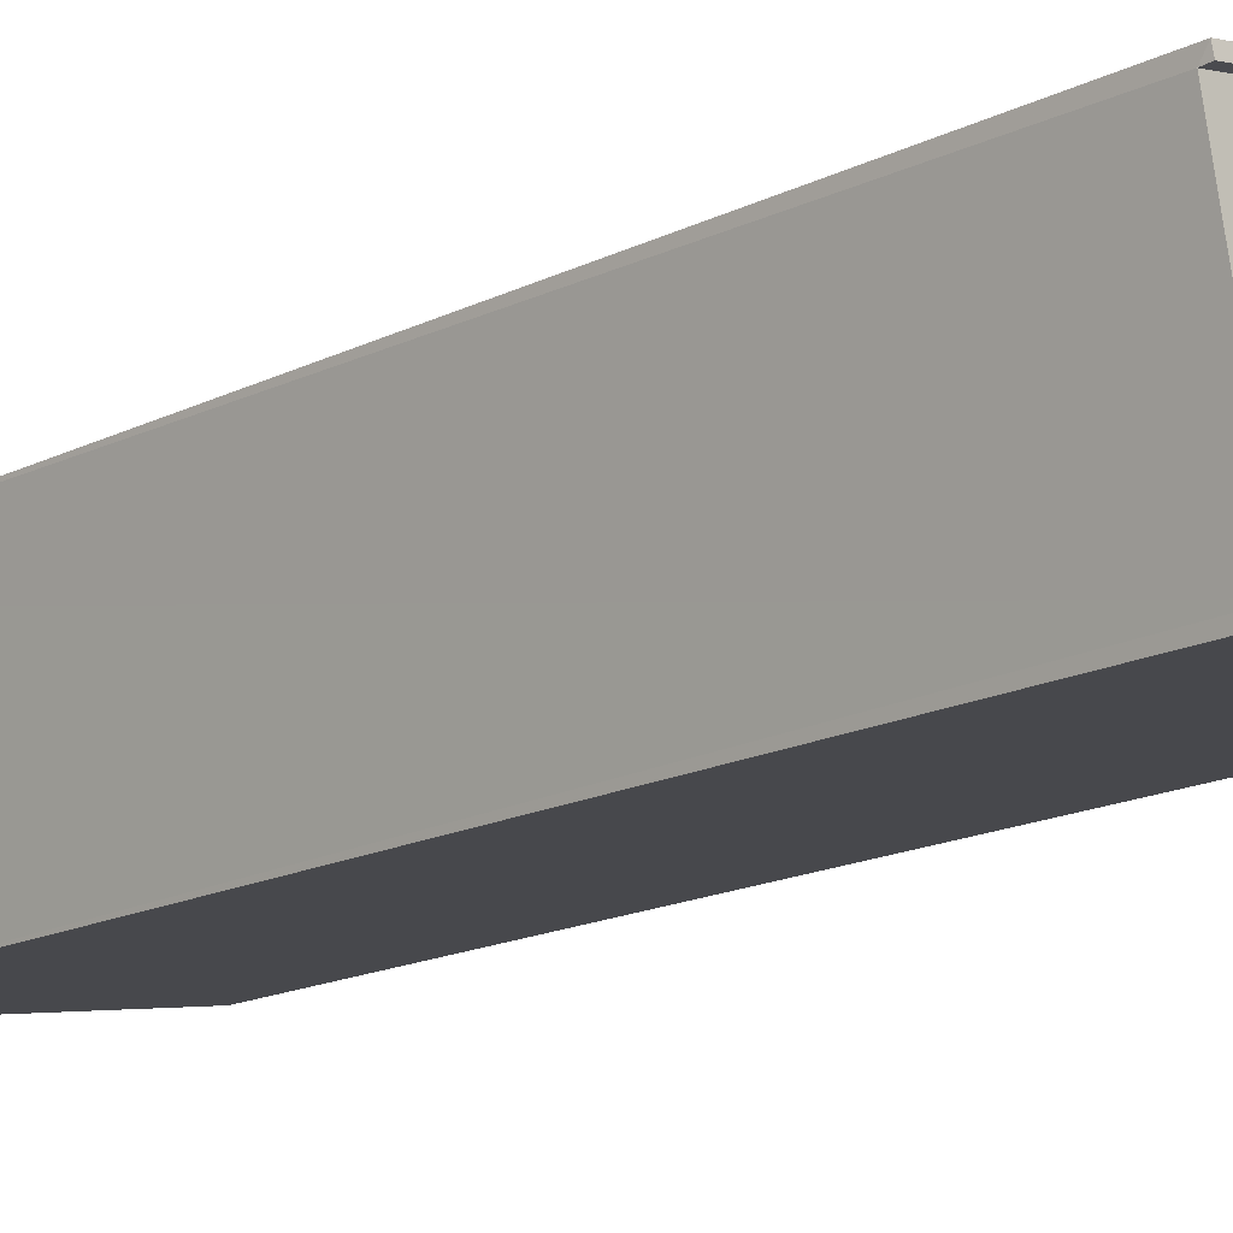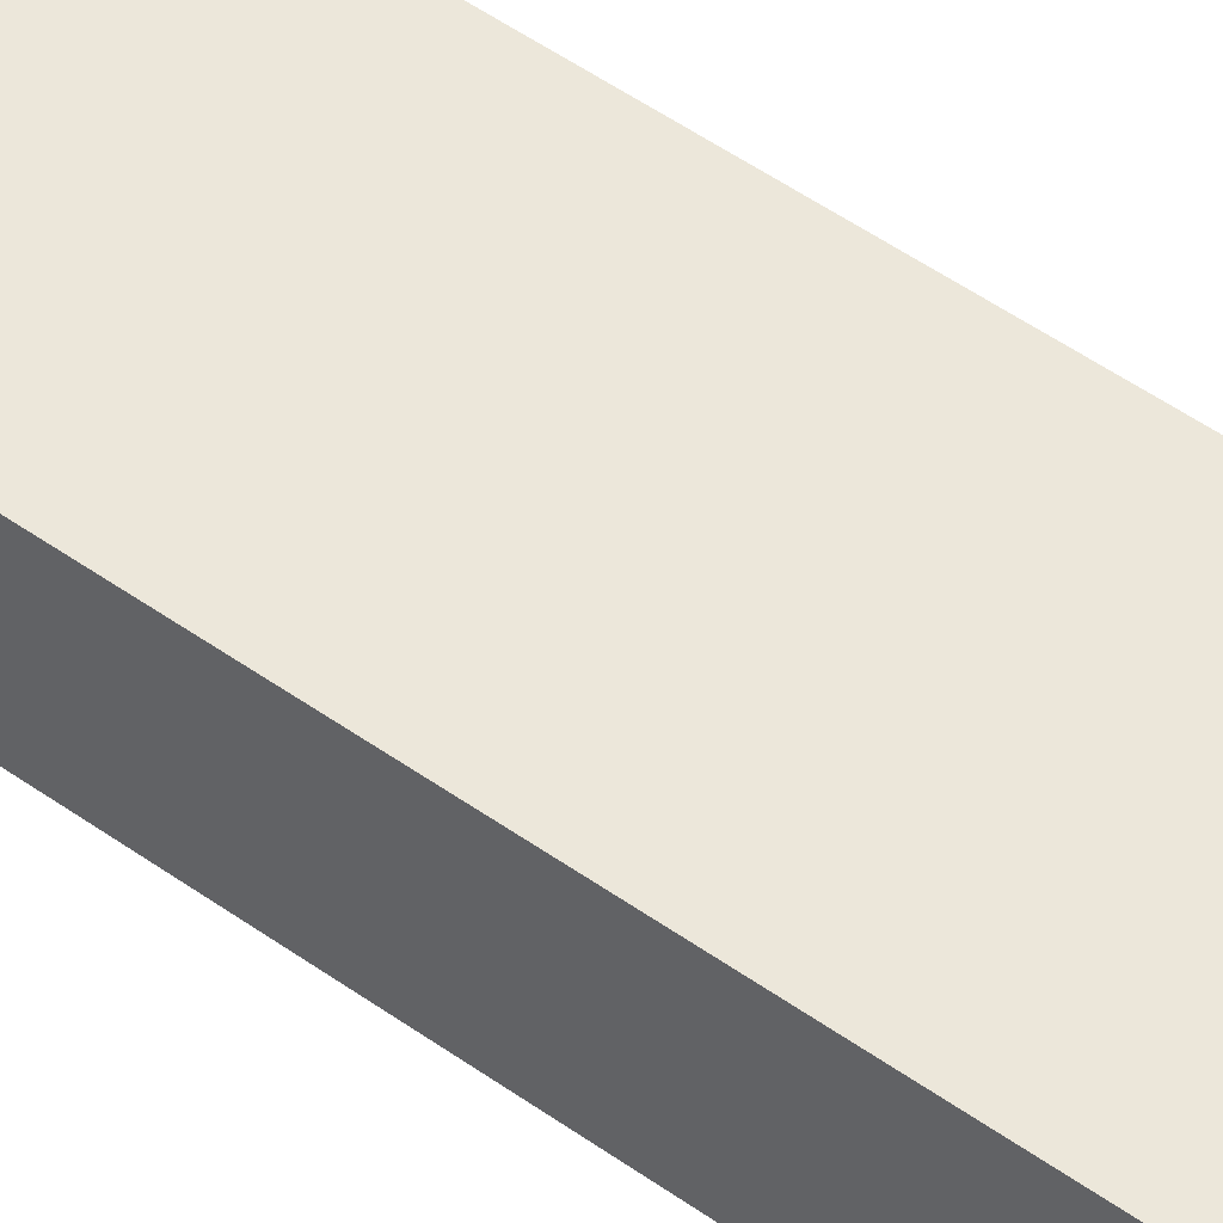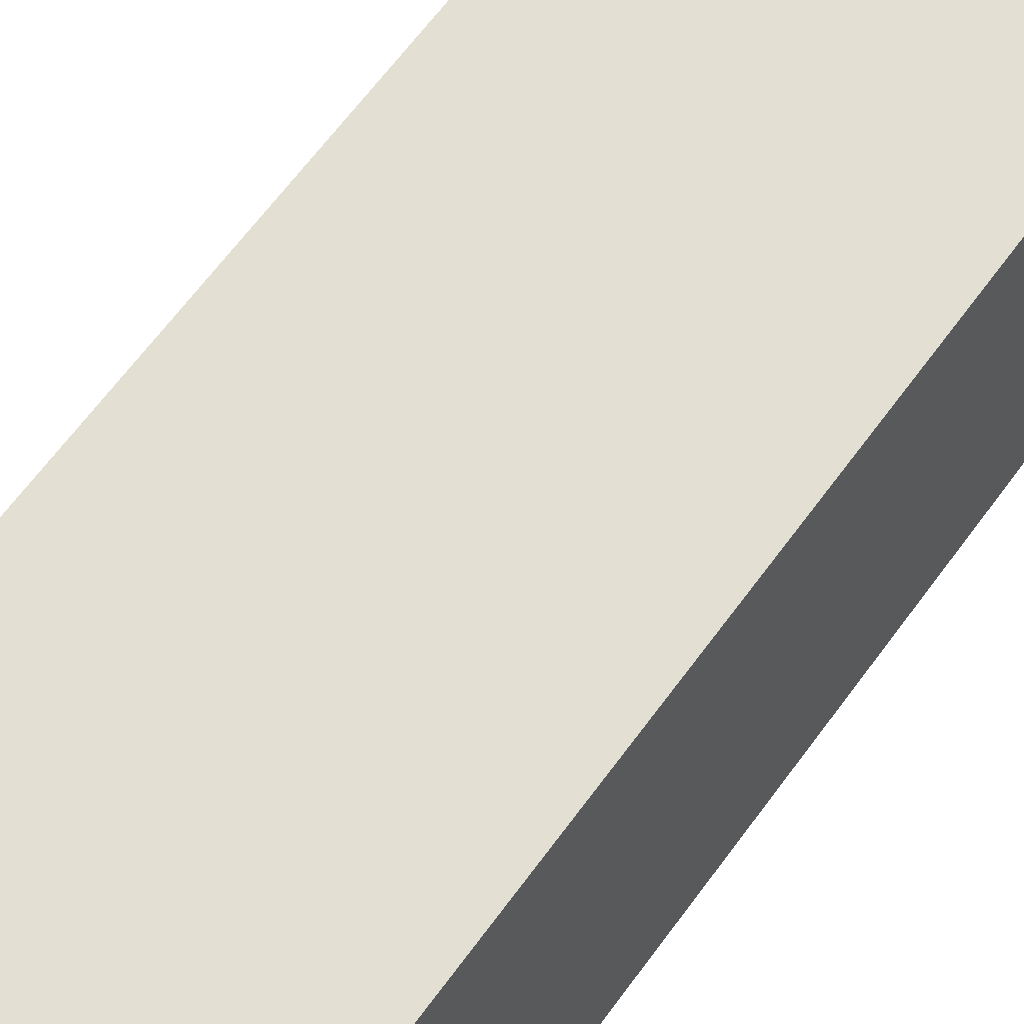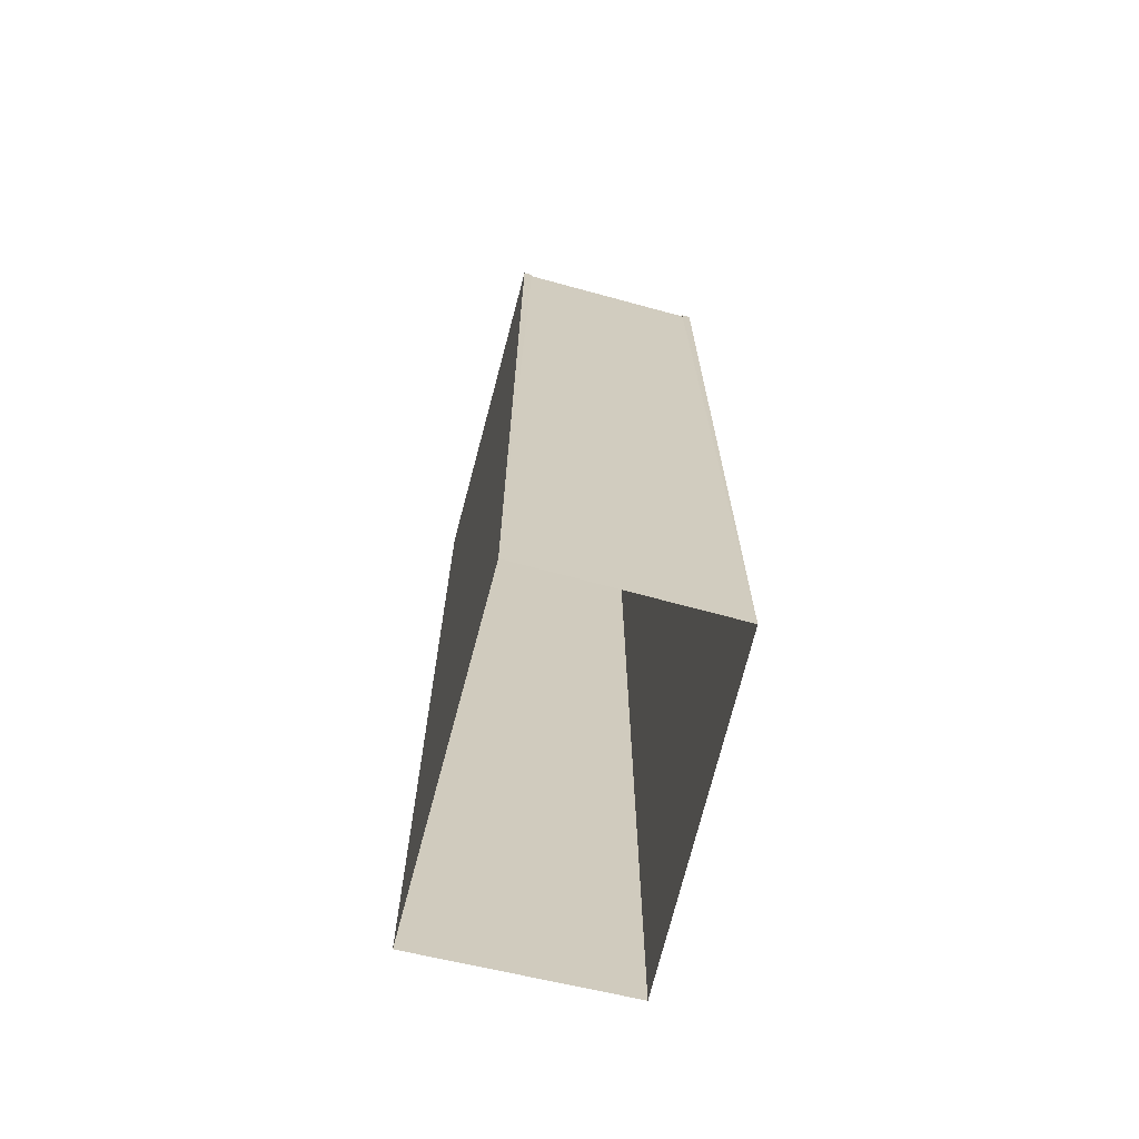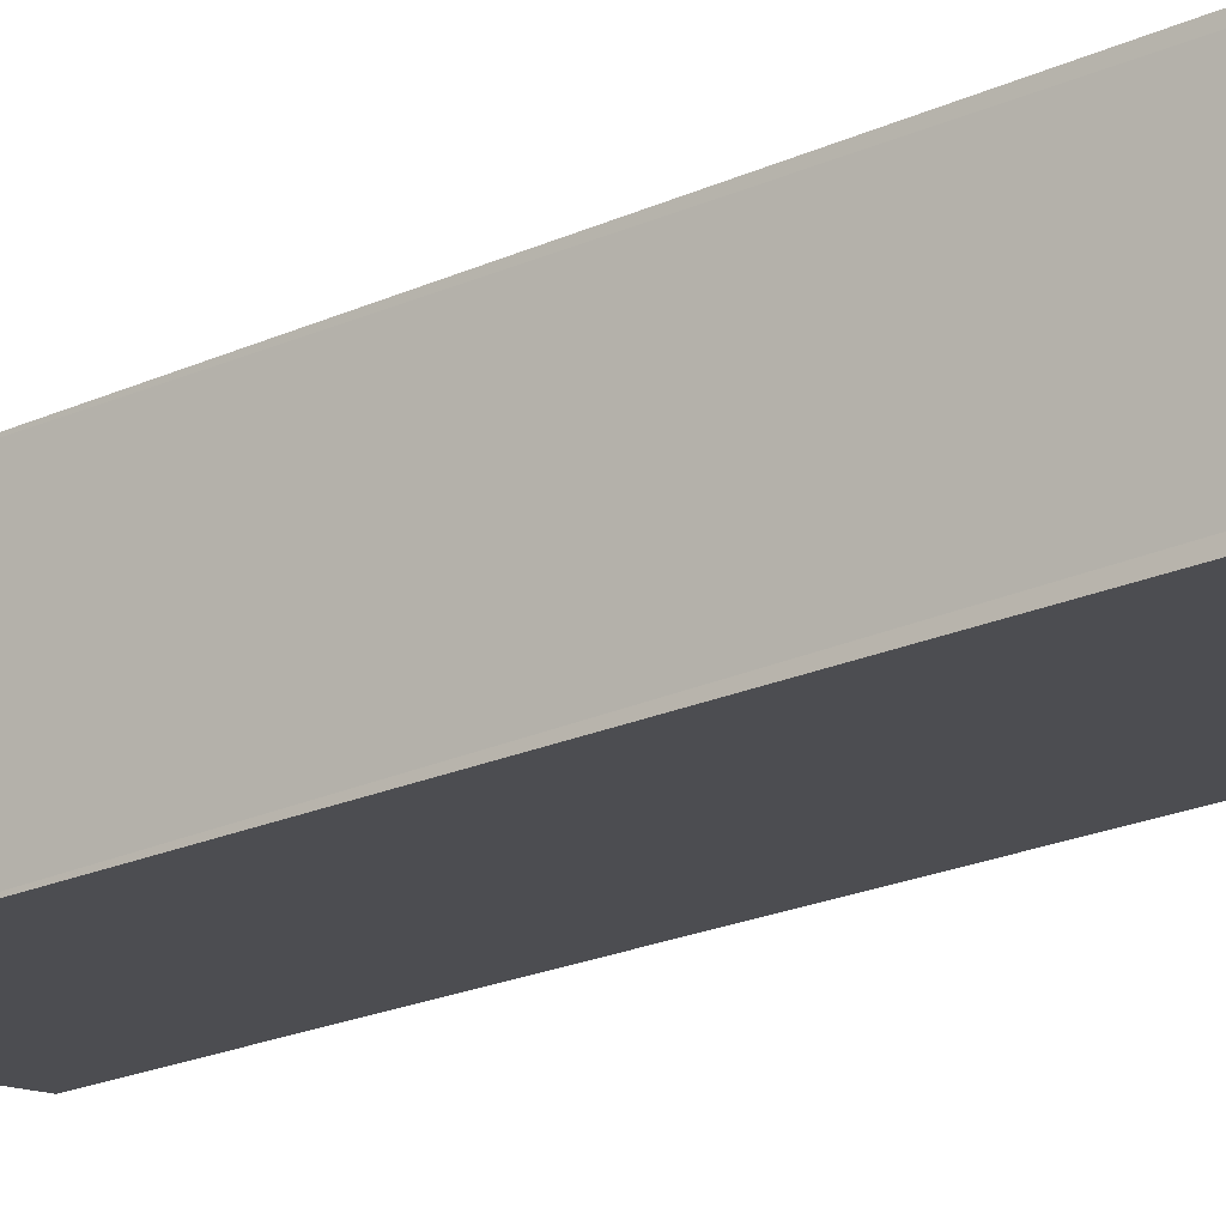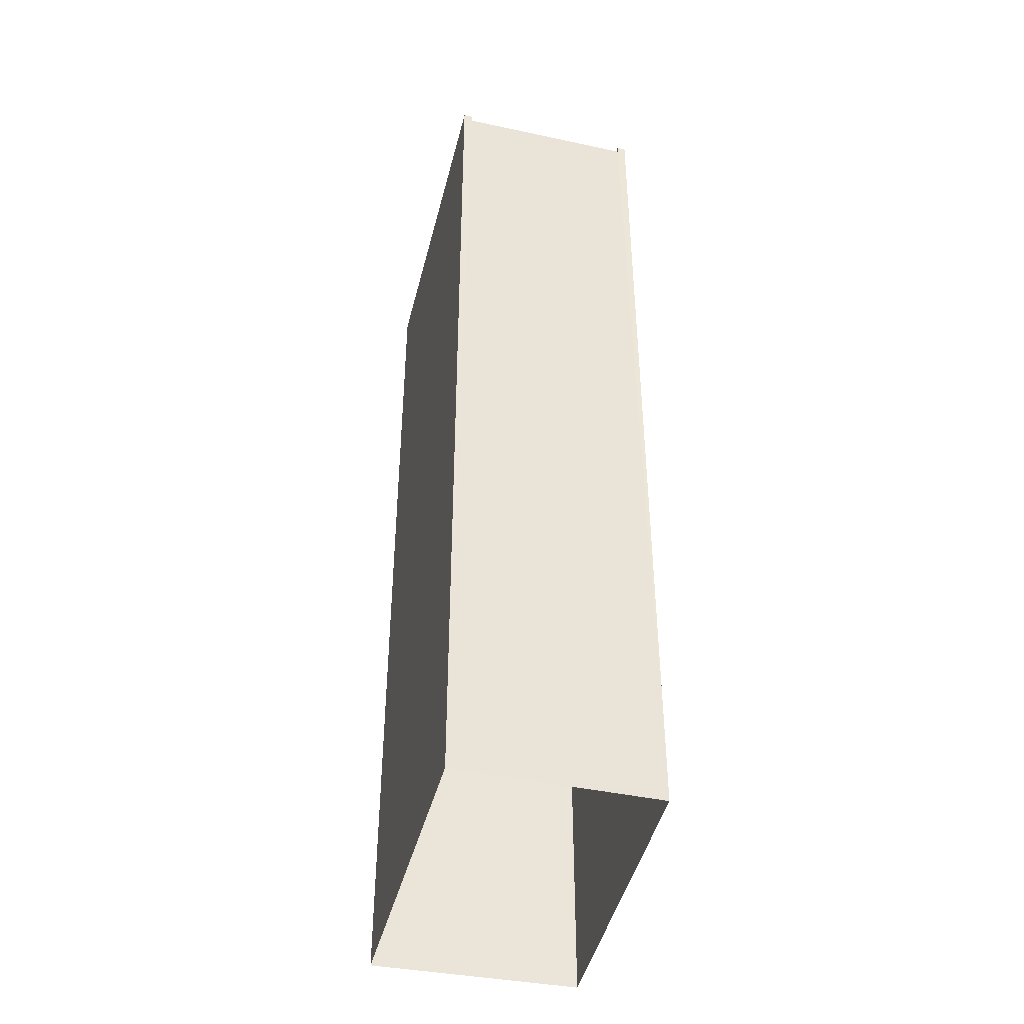
<metadata>
{"format":"obj","ext":"obj","renderer":"f3d","projection":"perspective","resolution":1024,"background":"white","views":[{"elev":-16.7,"azim":-45.0,"up":"+Y"},{"elev":65.8,"azim":123.5,"up":"+Y"},{"elev":65.7,"azim":36.4,"up":"+Y"},{"elev":-69.0,"azim":-93.3,"up":"+Z"},{"elev":-25.2,"azim":-55.4,"up":"+Y"},{"elev":-42.9,"azim":-92.4,"up":"+Z"}]}
</metadata>
<code>
v 1.241e+05 7.853e+05 19.36
v 1.241e+05 7.853e+05 19.36
v 1.241e+05 7.853e+05 19.36
v 1.241e+05 7.853e+05 19.36
v 1.241e+05 7.853e+05 50.23
v 1.241e+05 7.853e+05 50.23
v 1.241e+05 7.853e+05 50.23
v 1.241e+05 7.853e+05 50.23
v 1.241e+05 7.853e+05 50.48
v 1.241e+05 7.853e+05 50.48
v 1.241e+05 7.853e+05 50.48
v 1.241e+05 7.853e+05 50.48
v 1.241e+05 7.853e+05 50.48
v 1.241e+05 7.853e+05 50.48
v 1.241e+05 7.853e+05 50.48
v 1.241e+05 7.853e+05 50.48
f 1 2 3
f 1 4 2
f 5 6 7
f 5 8 6
f 9 10 11
f 12 13 14
f 10 15 11
f 16 13 12
f 13 15 14
f 11 15 13
f 9 5 10
f 10 5 2
f 12 3 7
f 16 12 7
f 5 3 2
f 7 3 5
f 3 14 1
f 3 12 14
f 14 15 4
f 1 14 4
f 15 10 2
f 4 15 2
f 13 7 6
f 13 16 7
f 11 6 8
f 11 13 6
f 9 8 5
f 9 11 8

</code>
